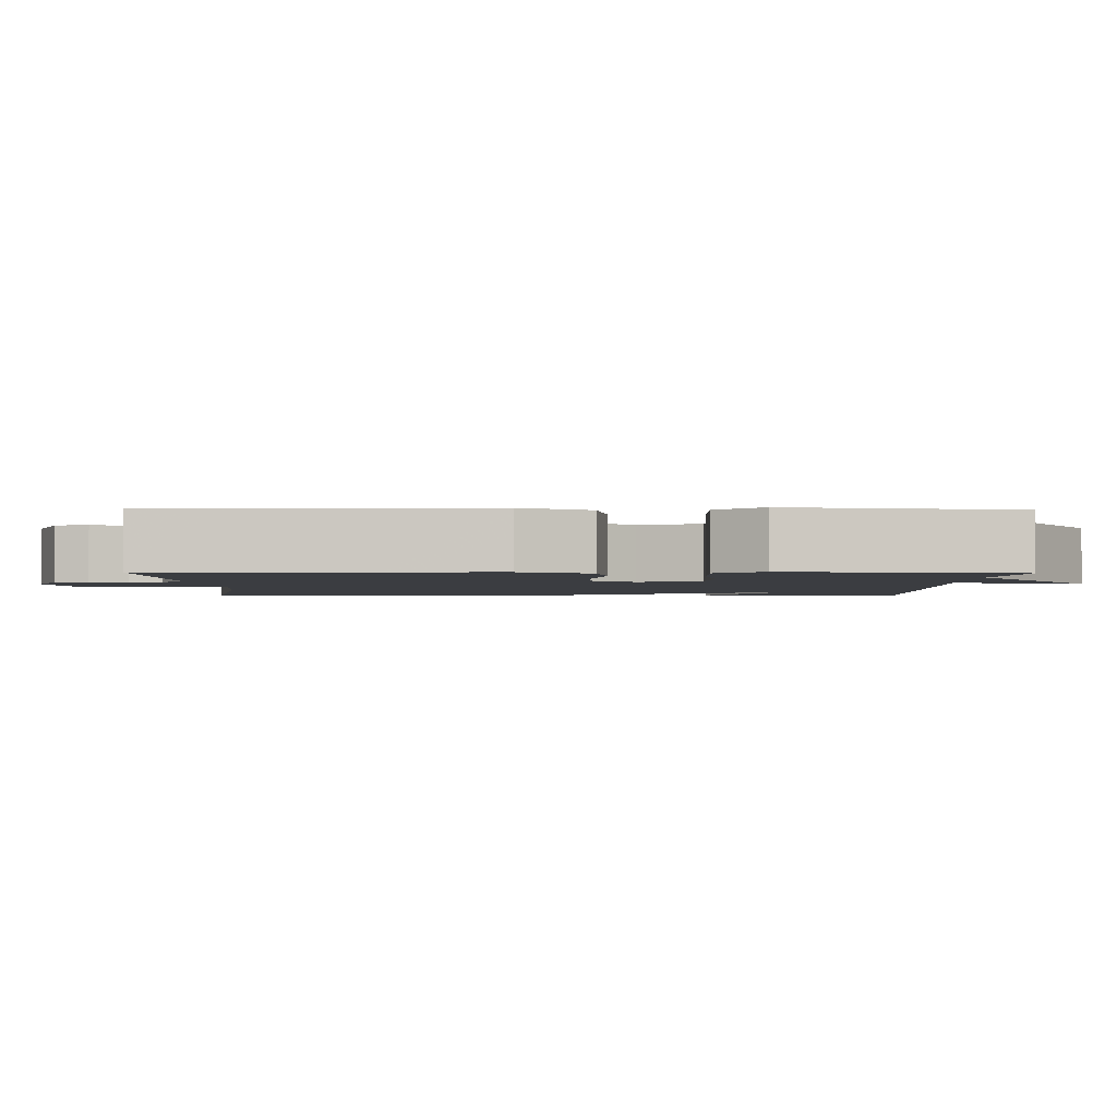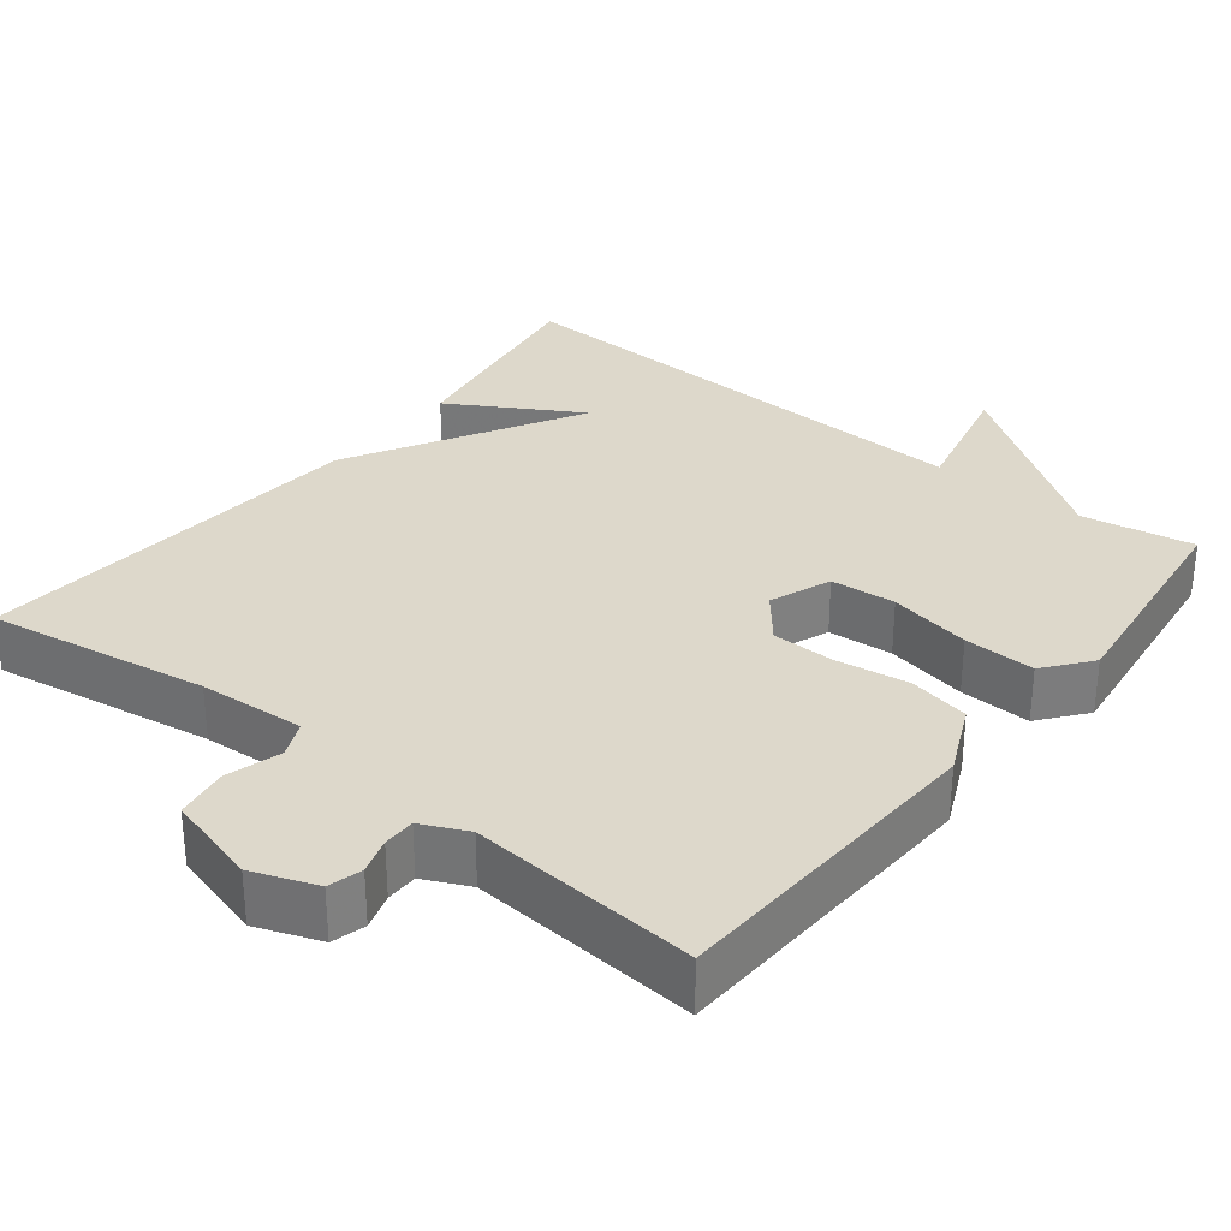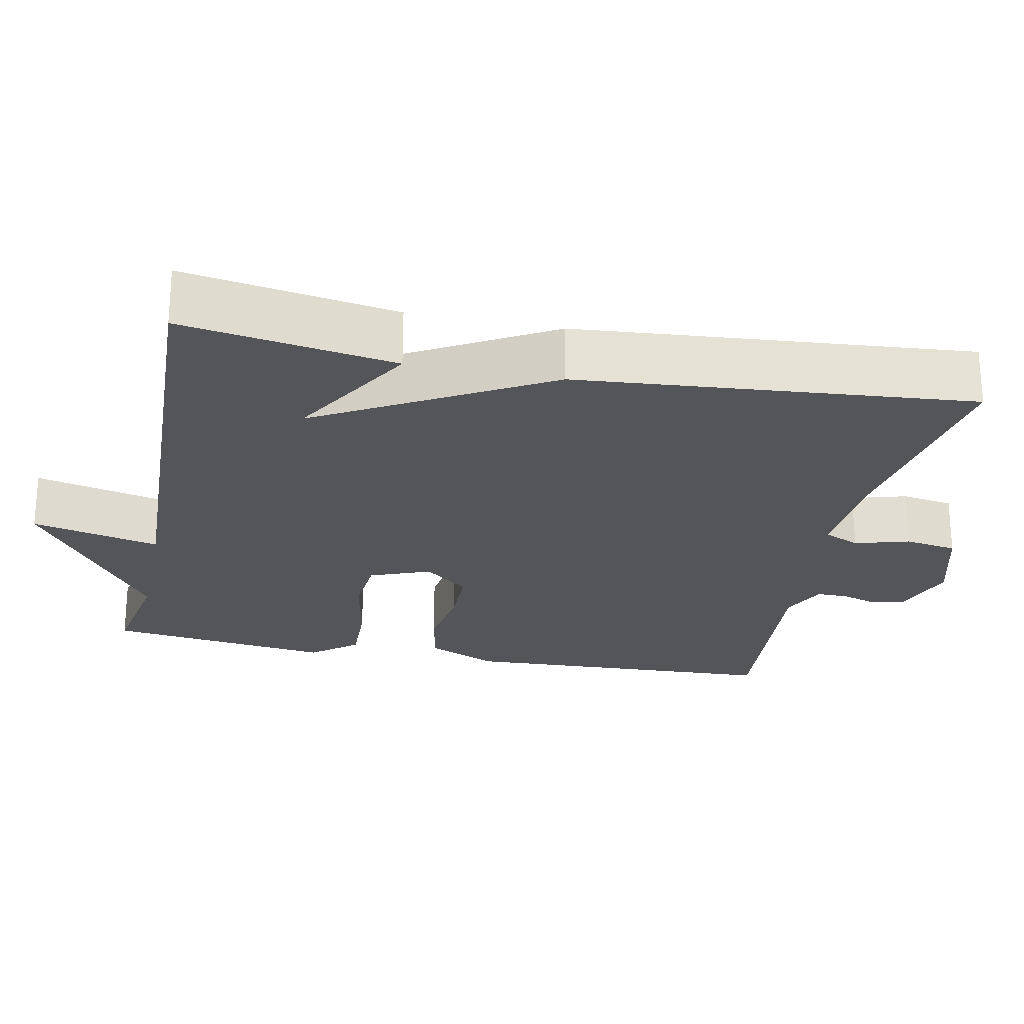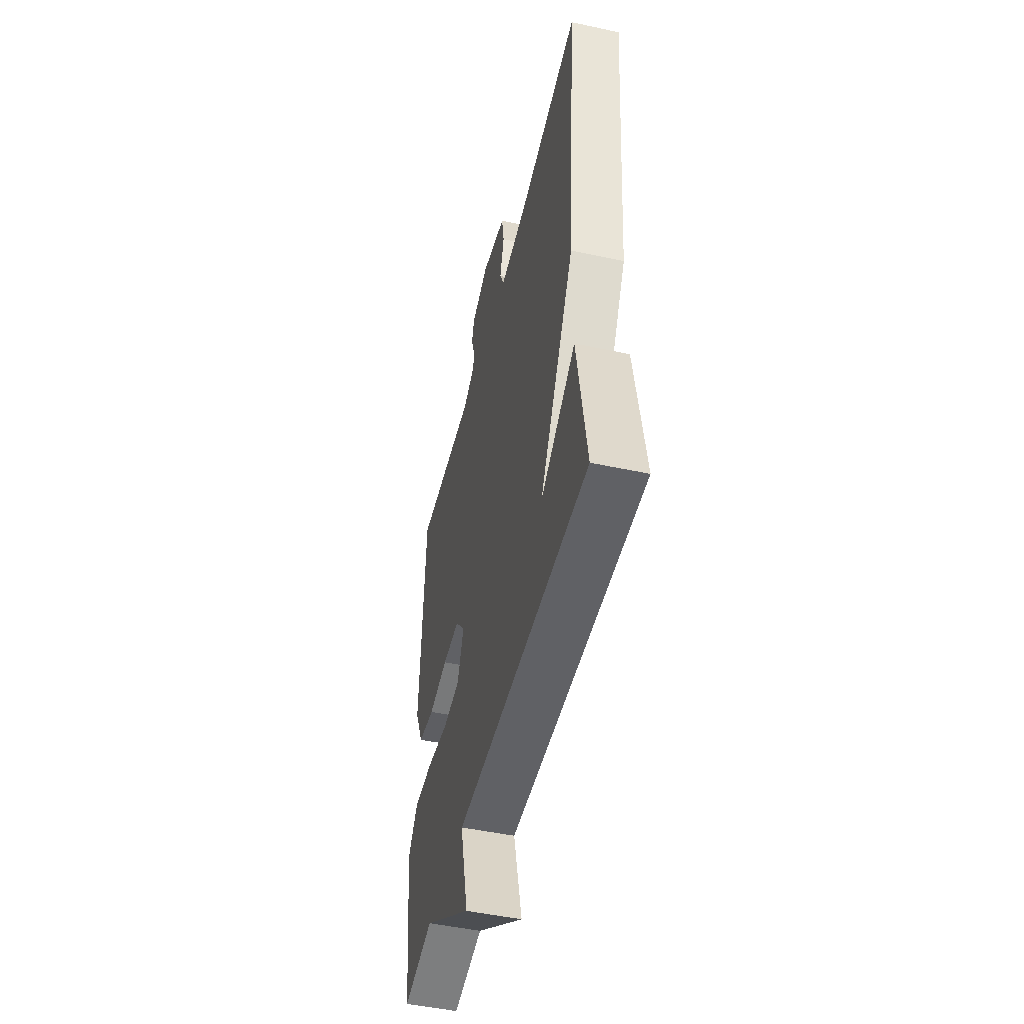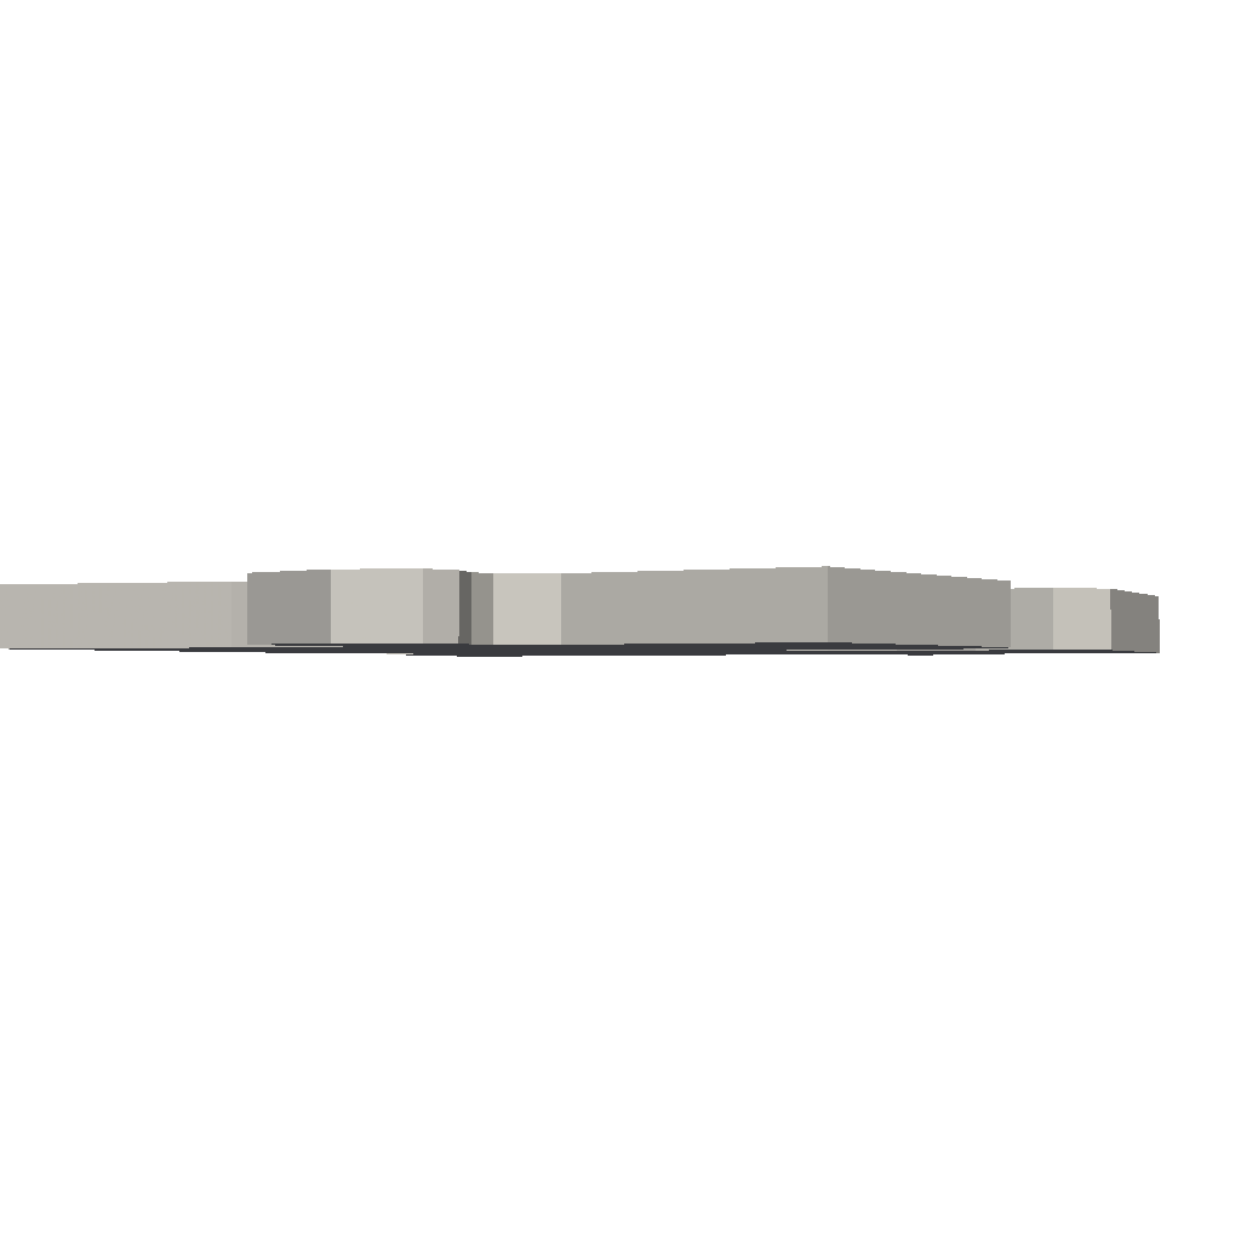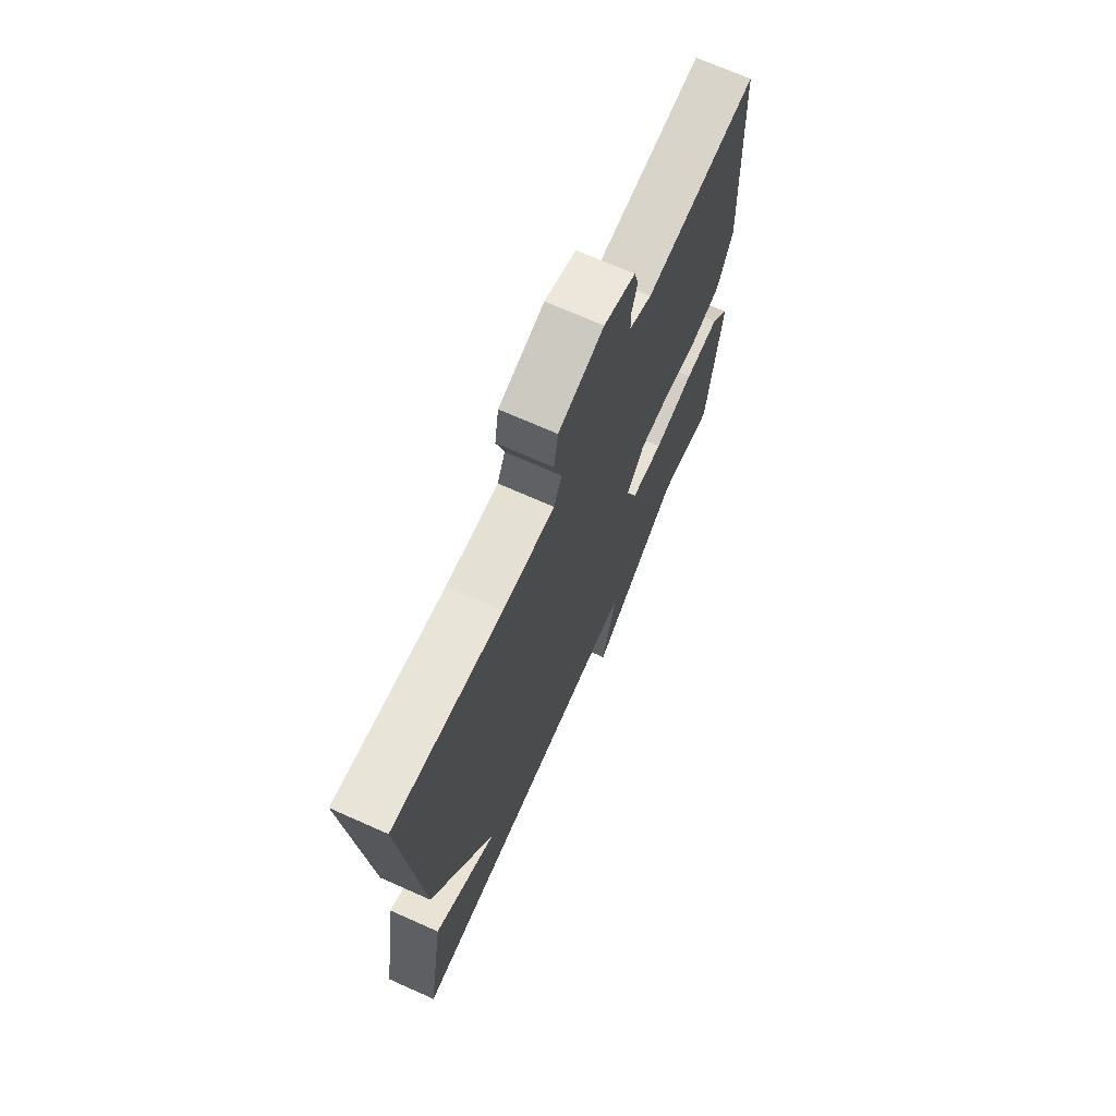
<metadata>
{"format":"obj","ext":"obj","renderer":"f3d","projection":"perspective","resolution":1024,"background":"white","views":[{"elev":-2.3,"azim":88.4,"up":"+Y"},{"elev":31.5,"azim":38.2,"up":"+Y"},{"elev":-24.2,"azim":-101.6,"up":"+Y"},{"elev":-49.3,"azim":-103.4,"up":"+Z"},{"elev":-1.3,"azim":28.4,"up":"+Y"},{"elev":70.0,"azim":-66.0,"up":"+Z"}]}
</metadata>
<code>
v 0.5 0.07 0.5
v 0.52 0.07 0.075
v 0.478 0.07 -0.017
v 0.398 0.07 -0.033
v 0.304 0.07 -0.019
v 0.221 0.07 -0.02
v 0.173 0.07 -0.079
v 0.204 0.07 -0.159
v 0.289 0.07 -0.166
v 0.396 0.07 -0.145
v 0.489 0.07 -0.142
v 0.537 0.07 -0.202
v 0.5 0.07 -0.5
v 0.353 0.07 -0.474
v 0.114 0.07 -0.643
v 0.153 0.07 -0.474
v -0.5 0.07 -0.5
v -0.455 0.07 -0.219
v -0.285 0.07 -0.318
v -0.455 0.07 -0.019
v -0.5 0.07 0.5
v -0.21 0.07 0.454
v -0.071 0.07 0.445
v -0.05 0.07 0.492
v -0.071 0.07 0.564
v -0.06 0.07 0.633
v 0.061 0.07 0.667
v 0.145 0.07 0.636
v 0.157 0.07 0.592
v 0.142 0.07 0.545
v 0.142 0.07 0.503
v 0.202 0.07 0.475
v 0.5 0 0.5
v 0.52 0 0.075
v 0.478 0 -0.017
v 0.398 0 -0.033
v 0.304 0 -0.019
v 0.221 0 -0.02
v 0.173 0 -0.079
v 0.204 0 -0.159
v 0.289 0 -0.166
v 0.396 0 -0.145
v 0.489 0 -0.142
v 0.537 0 -0.202
v 0.5 0 -0.5
v 0.353 0 -0.474
v 0.114 0 -0.643
v 0.153 0 -0.474
v -0.5 0 -0.5
v -0.455 0 -0.219
v -0.285 0 -0.318
v -0.455 0 -0.019
v -0.5 0 0.5
v -0.21 0 0.454
v -0.071 0 0.445
v -0.05 0 0.492
v -0.071 0 0.564
v -0.06 0 0.633
v 0.061 0 0.667
v 0.145 0 0.636
v 0.157 0 0.592
v 0.142 0 0.545
v 0.142 0 0.503
v 0.202 0 0.475
f 28 29 30
f 27 28 30
f 26 27 30
f 25 26 30
f 24 25 30
f 23 24 30 31
f 19 20 21 22
f 19 22 23
f 17 18 19
f 16 17 19
f 16 19 23 31
f 14 15 16
f 12 13 14
f 11 12 14
f 10 11 14
f 9 10 14
f 8 9 14 16
f 7 8 16
f 3 4 5
f 2 3 5
f 1 2 5
f 32 1 5
f 32 5 6
f 31 32 6 7
f 7 16 31
f 62 61 60
f 62 60 59
f 62 59 58
f 62 58 57
f 62 57 56
f 63 62 56 55
f 54 53 52 51
f 55 54 51
f 51 50 49
f 51 49 48
f 63 55 51 48
f 48 47 46
f 46 45 44
f 46 44 43
f 46 43 42
f 46 42 41
f 48 46 41 40
f 48 40 39
f 37 36 35
f 37 35 34
f 37 34 33
f 37 33 64
f 38 37 64
f 39 38 64 63
f 63 48 39
f 1 33 34 2
f 2 34 35 3
f 3 35 36 4
f 4 36 37 5
f 5 37 38 6
f 6 38 39 7
f 7 39 40 8
f 8 40 41 9
f 9 41 42 10
f 10 42 43 11
f 11 43 44 12
f 12 44 45 13
f 13 45 46 14
f 14 46 47 15
f 15 47 48 16
f 16 48 49 17
f 17 49 50 18
f 18 50 51 19
f 19 51 52 20
f 20 52 53 21
f 21 53 54 22
f 22 54 55 23
f 23 55 56 24
f 24 56 57 25
f 25 57 58 26
f 26 58 59 27
f 27 59 60 28
f 28 60 61 29
f 29 61 62 30
f 30 62 63 31
f 31 63 64 32
f 32 64 33 1

</code>
